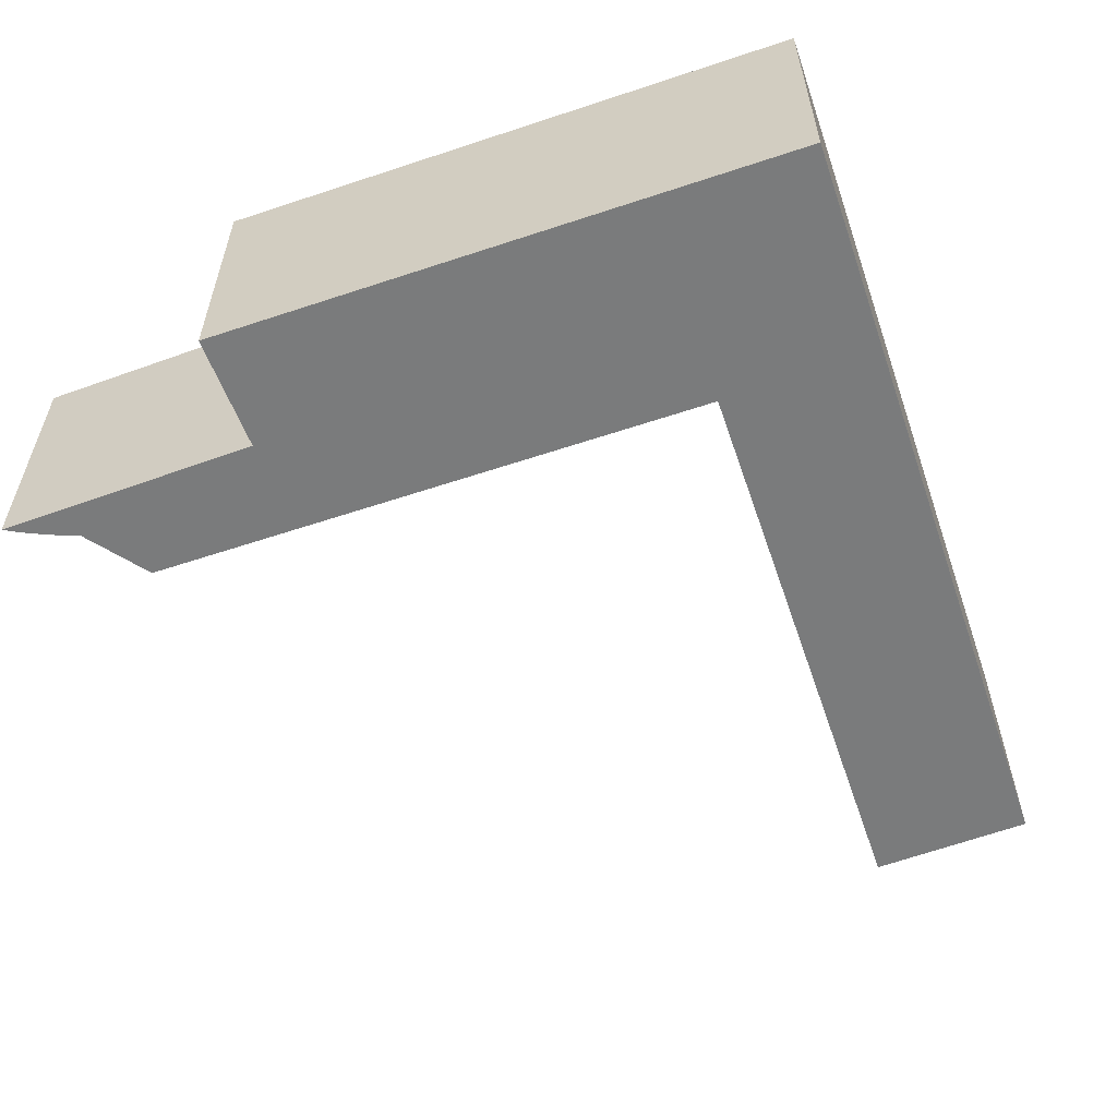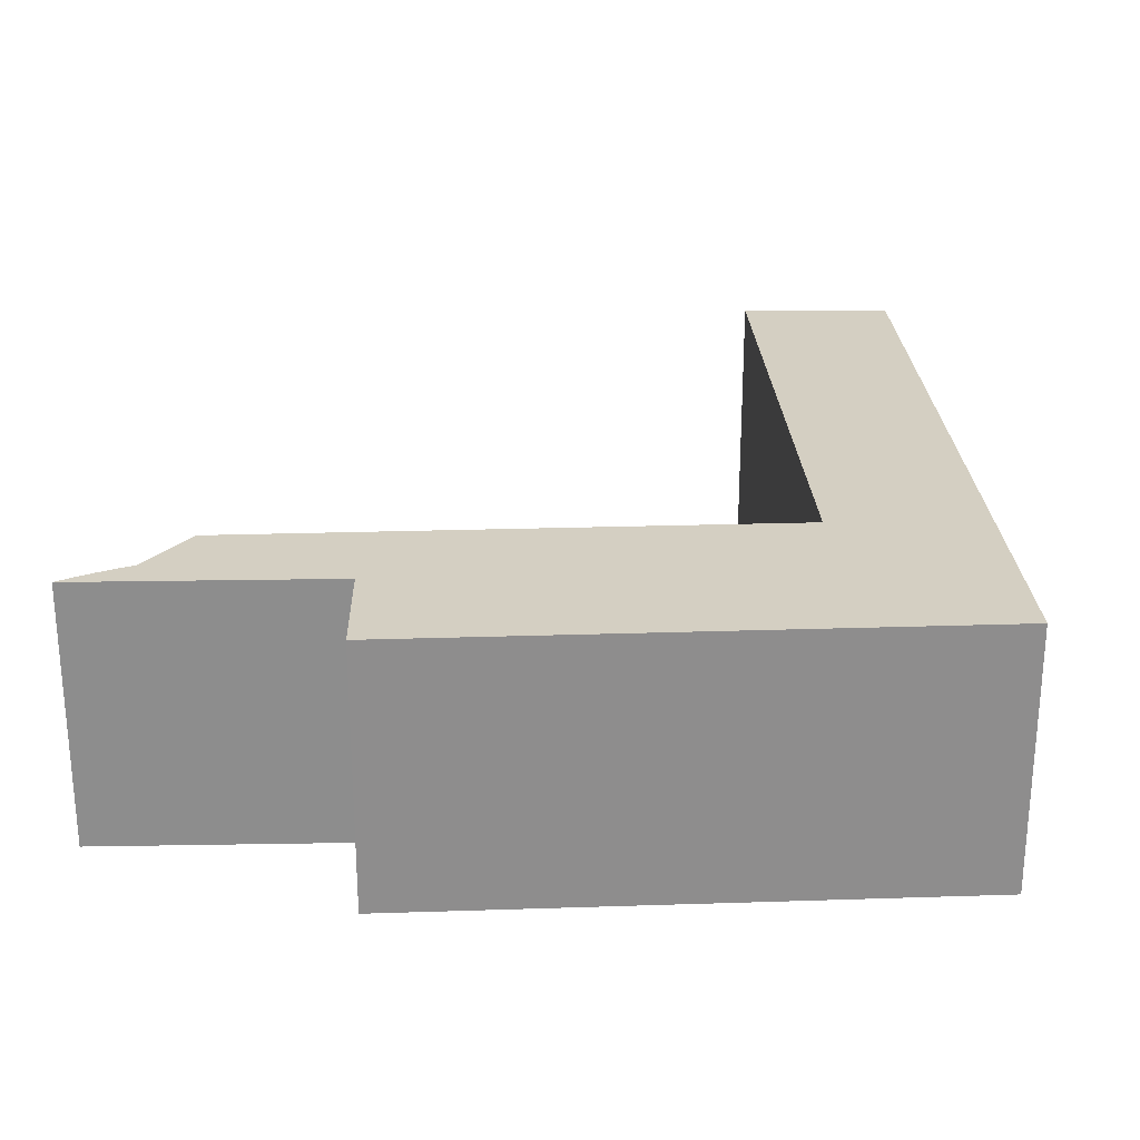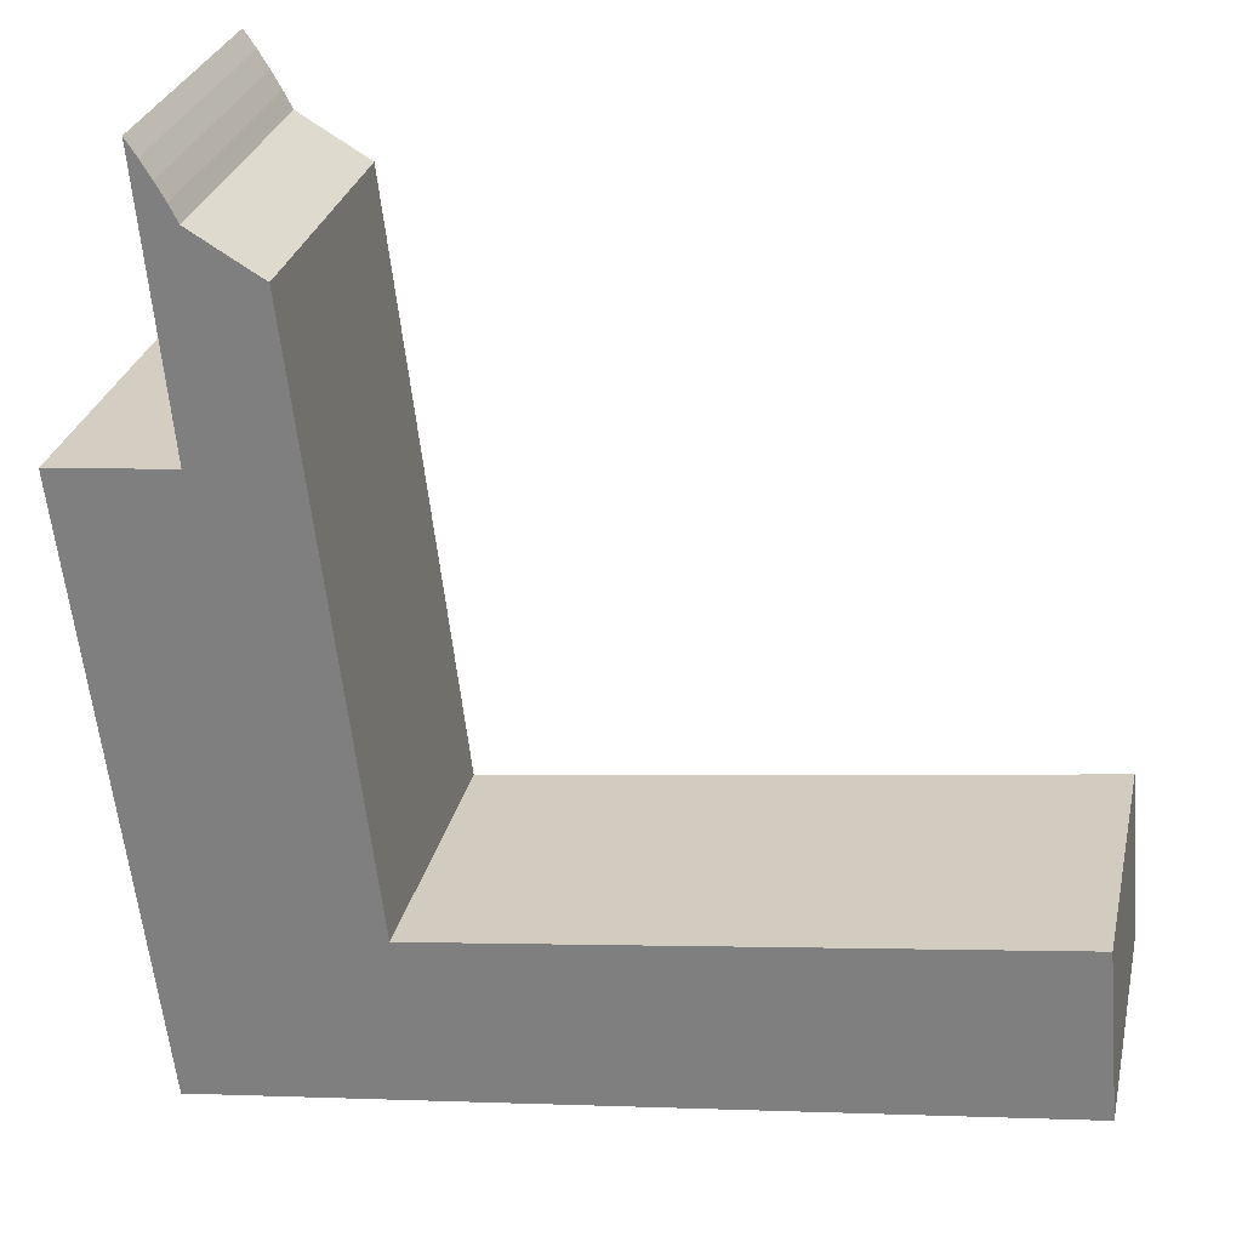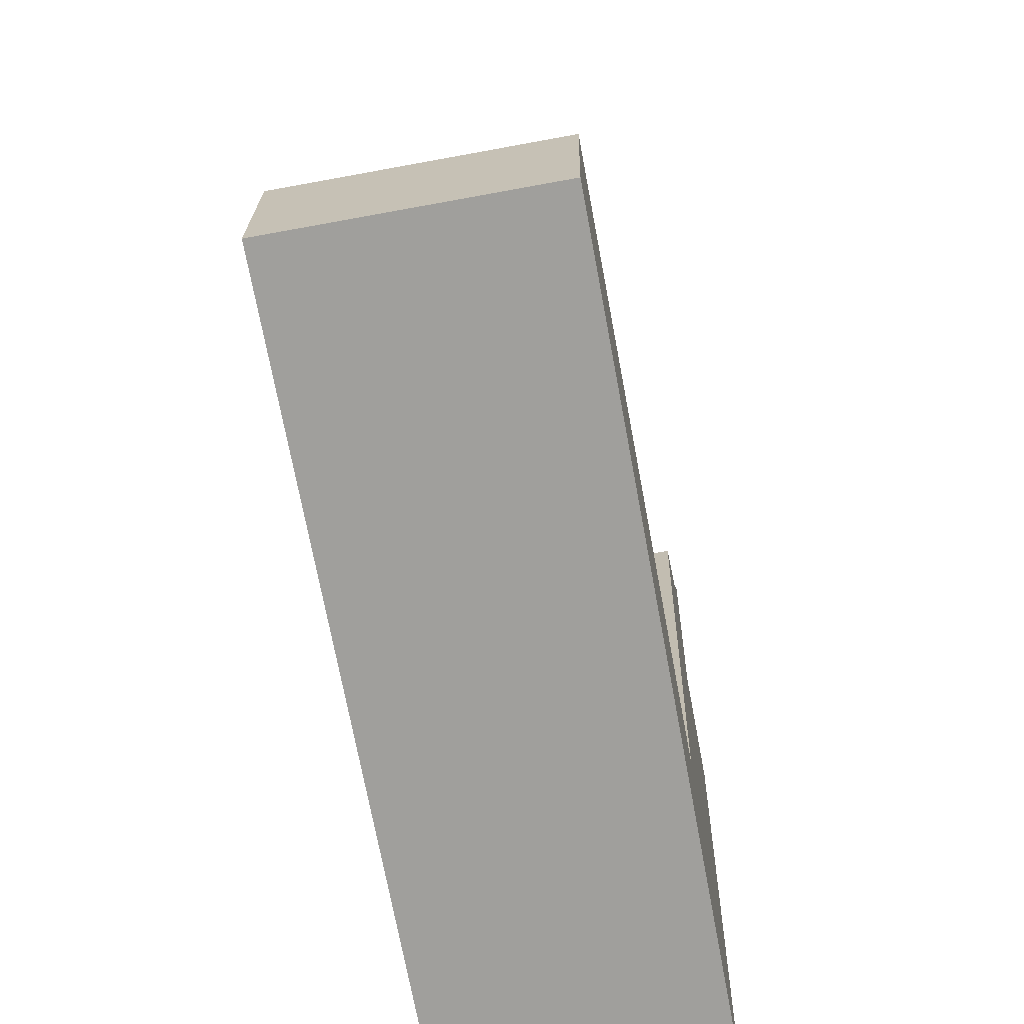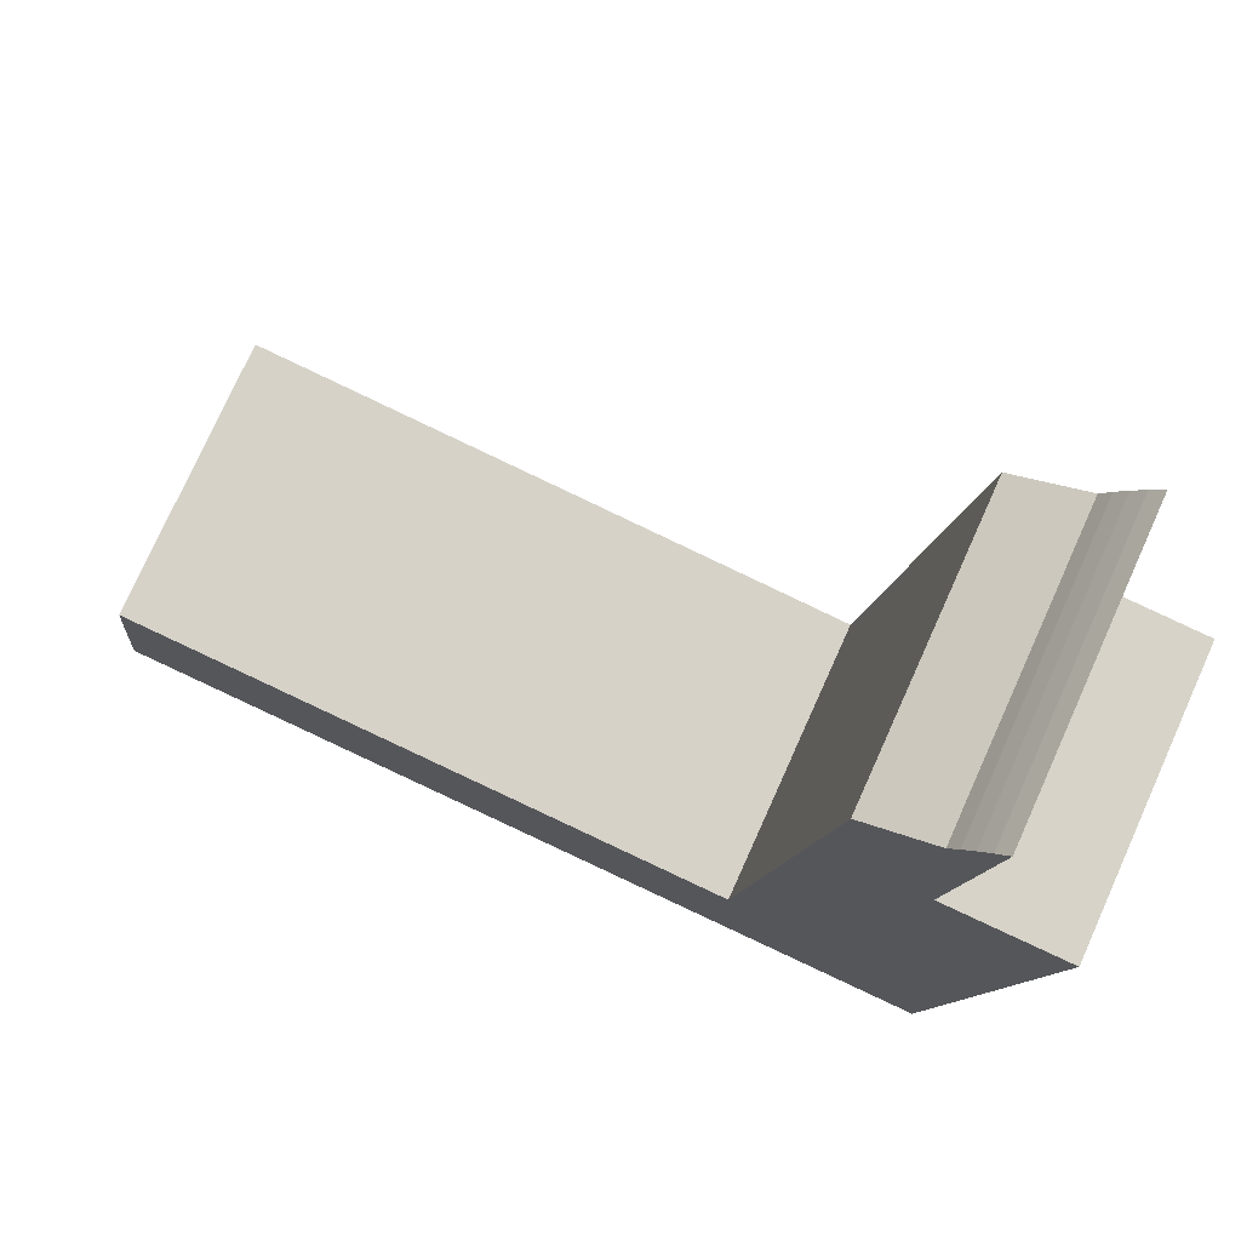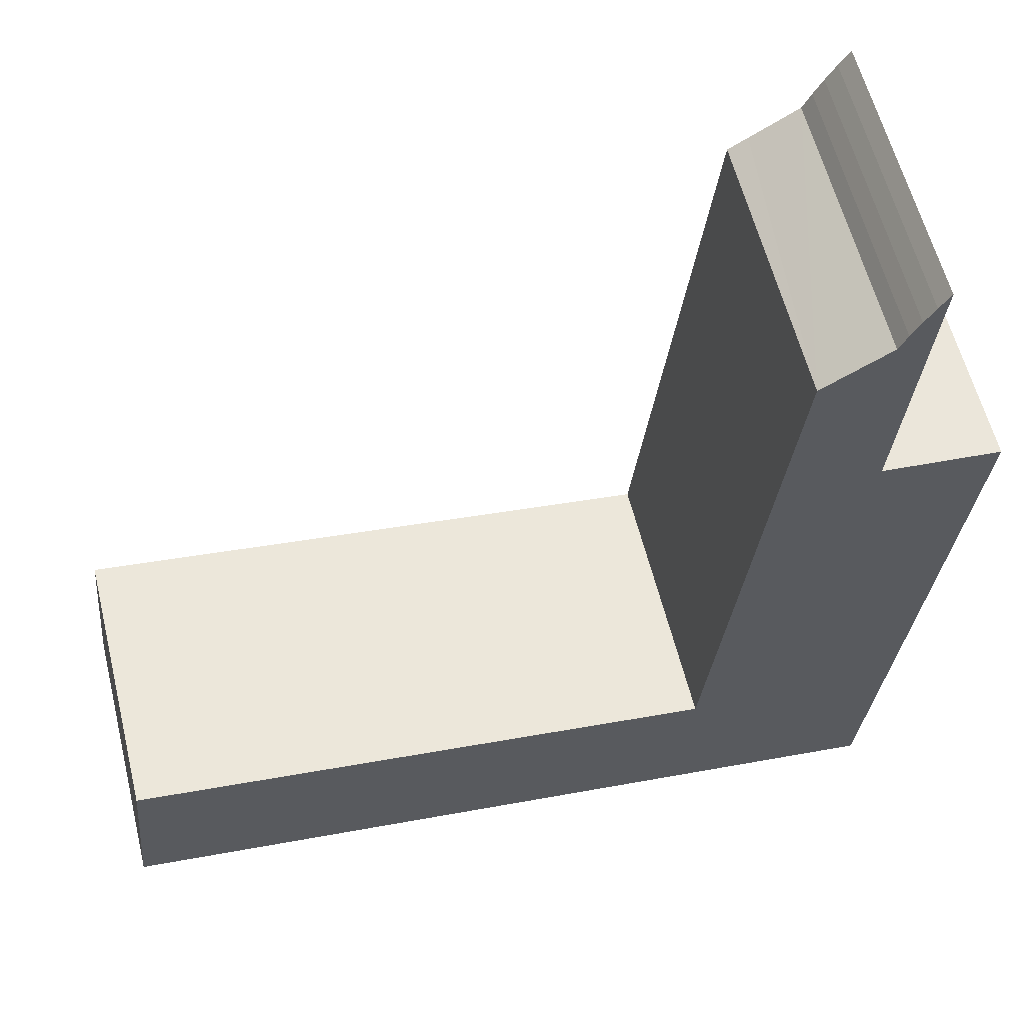
<metadata>
{"format":"obj","ext":"obj","renderer":"f3d","projection":"perspective","resolution":1024,"background":"white","views":[{"elev":-58.3,"azim":116.1,"up":"+Y"},{"elev":25.6,"azim":94.1,"up":"+Y"},{"elev":28.0,"azim":-167.8,"up":"+Z"},{"elev":-64.4,"azim":-79.3,"up":"+Z"},{"elev":76.2,"azim":24.2,"up":"+Z"},{"elev":58.9,"azim":-13.8,"up":"+Z"}]}
</metadata>
<code>
v  9.749 3.358 -1.221
v  9.205 3.358 6.153
v  10.65 3.358 6.022
v  7.359 3.358 1.056
v  0.168 3.358 1.976
v  0 3.358 2.056e-16
v  9.391 3.358 9.211
v  9.527 3.358 9.408
v  9.263 3.358 9.007
v  9.145 3.358 8.803
v  9.04 3.358 8.603
v  8.454 3.358 8.253
v  8.222 3.358 8.117
v  9.145 -5.39e-16 8.803
v  9.263 -5.515e-16 9.007
v  9.391 -5.64e-16 9.211
v  9.527 -5.761e-16 9.408
v  8.222 -4.97e-16 8.117
v  9.04 -5.268e-16 8.603
v  8.454 -5.054e-16 8.253
v  9.205 -3.768e-16 6.153
v  10.65 -3.687e-16 6.022
v  9.749 7.476e-17 -1.221
v  0.168 -1.21e-16 1.976
v  7.359 -6.466e-17 1.056
v  0 0 0
g defaultobject
f 1 2 3
f 2 1 4
f 4 1 5
f 5 1 6
f 2 7 8
f 7 2 9
f 9 2 10
f 10 2 11
f 11 2 12
f 12 2 13
f 13 2 4
f 14 9 10
f 9 14 15
f 15 7 9
f 7 15 16
f 16 8 7
f 8 16 17
f 18 12 13
f 12 18 11
f 11 18 19
f 19 18 20
f 19 10 11
f 10 19 14
f 17 2 8
f 2 17 21
f 22 1 3
f 1 22 23
f 21 3 2
f 3 21 22
f 24 4 5
f 4 24 25
f 23 6 1
f 6 23 26
f 26 5 6
f 5 26 24
f 25 13 4
f 13 25 18
f 23 25 26
f 25 23 22
f 25 22 21
f 25 21 18
f 18 21 20
f 20 21 19
f 19 21 17
f 19 17 14
f 14 17 15
f 15 17 16
f 24 26 25

</code>
